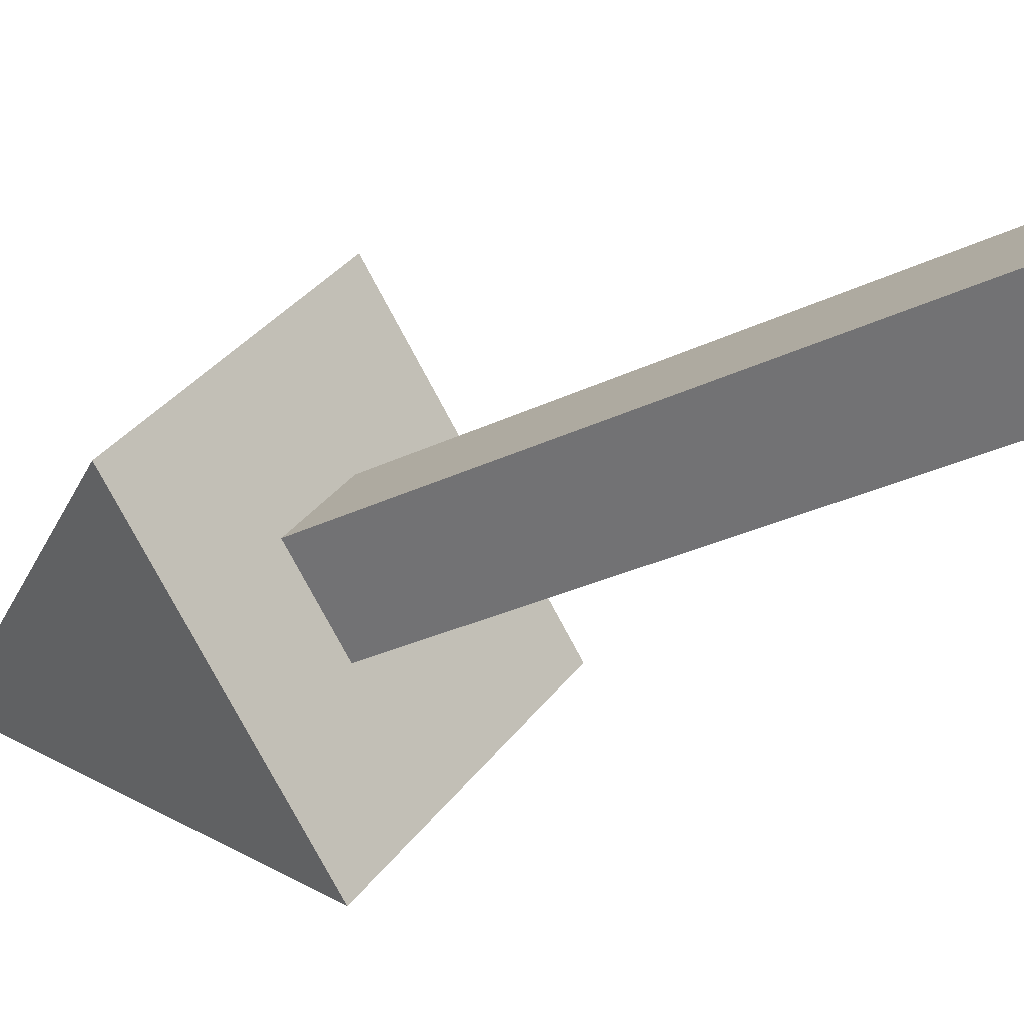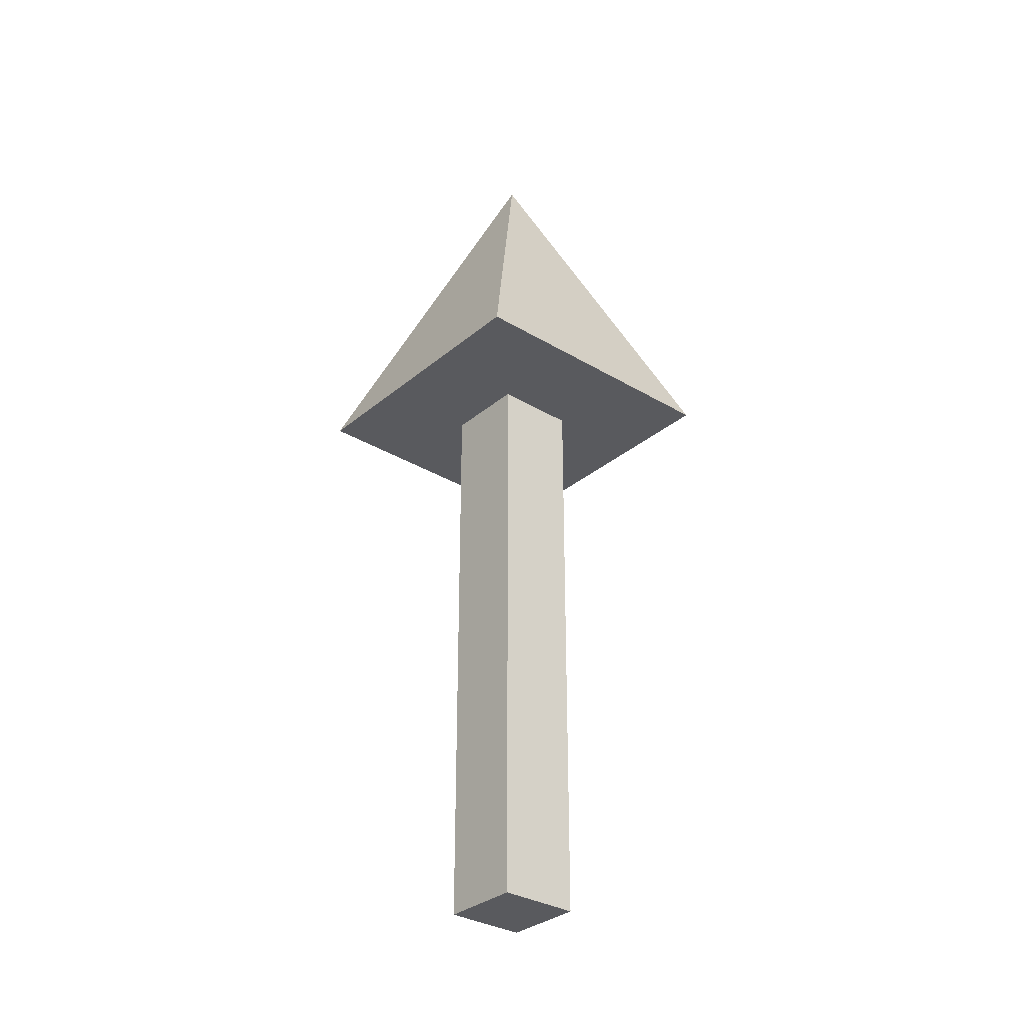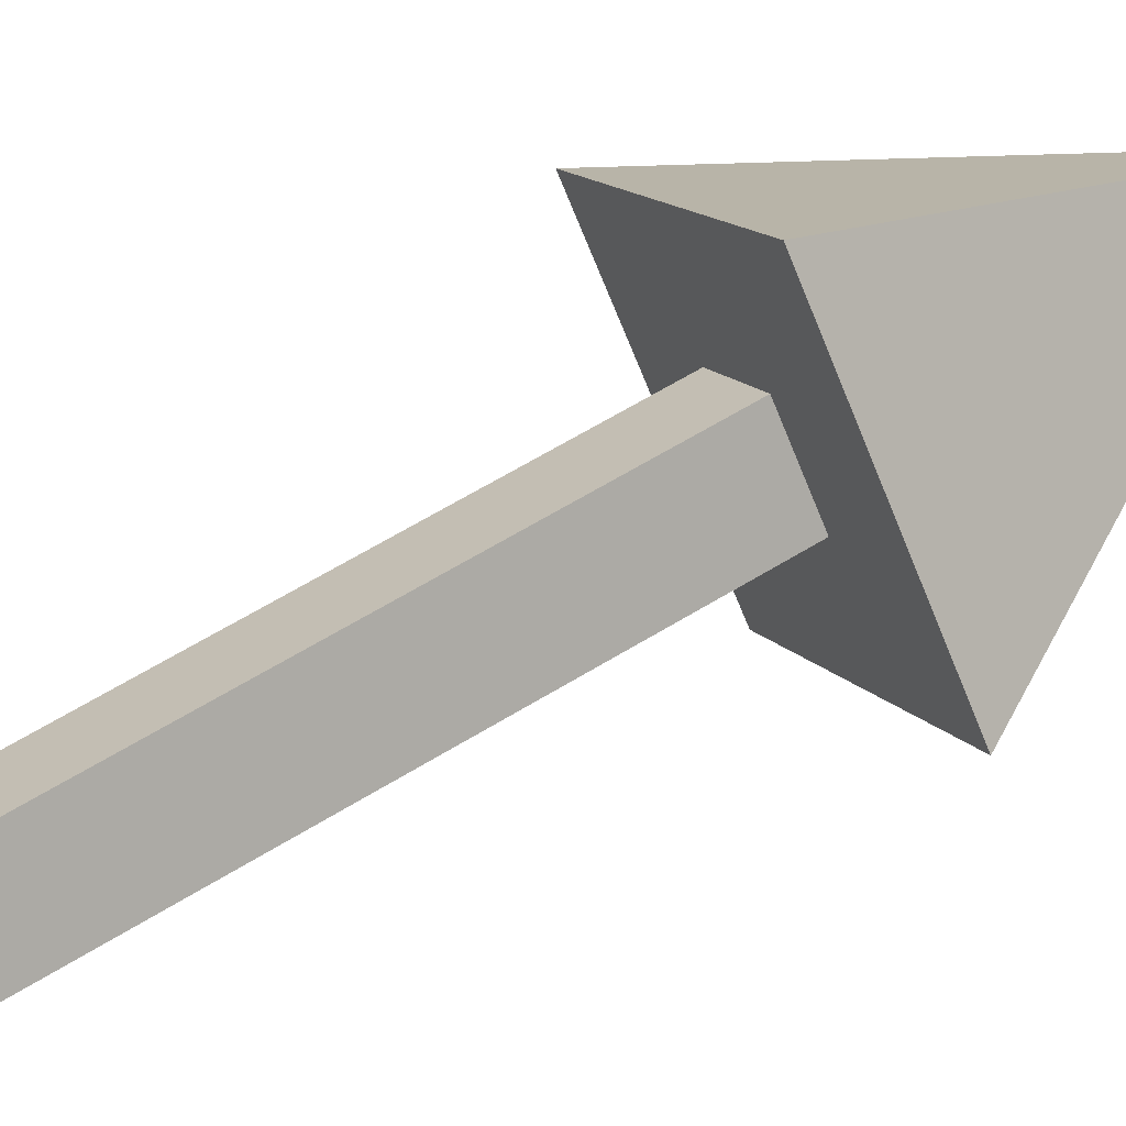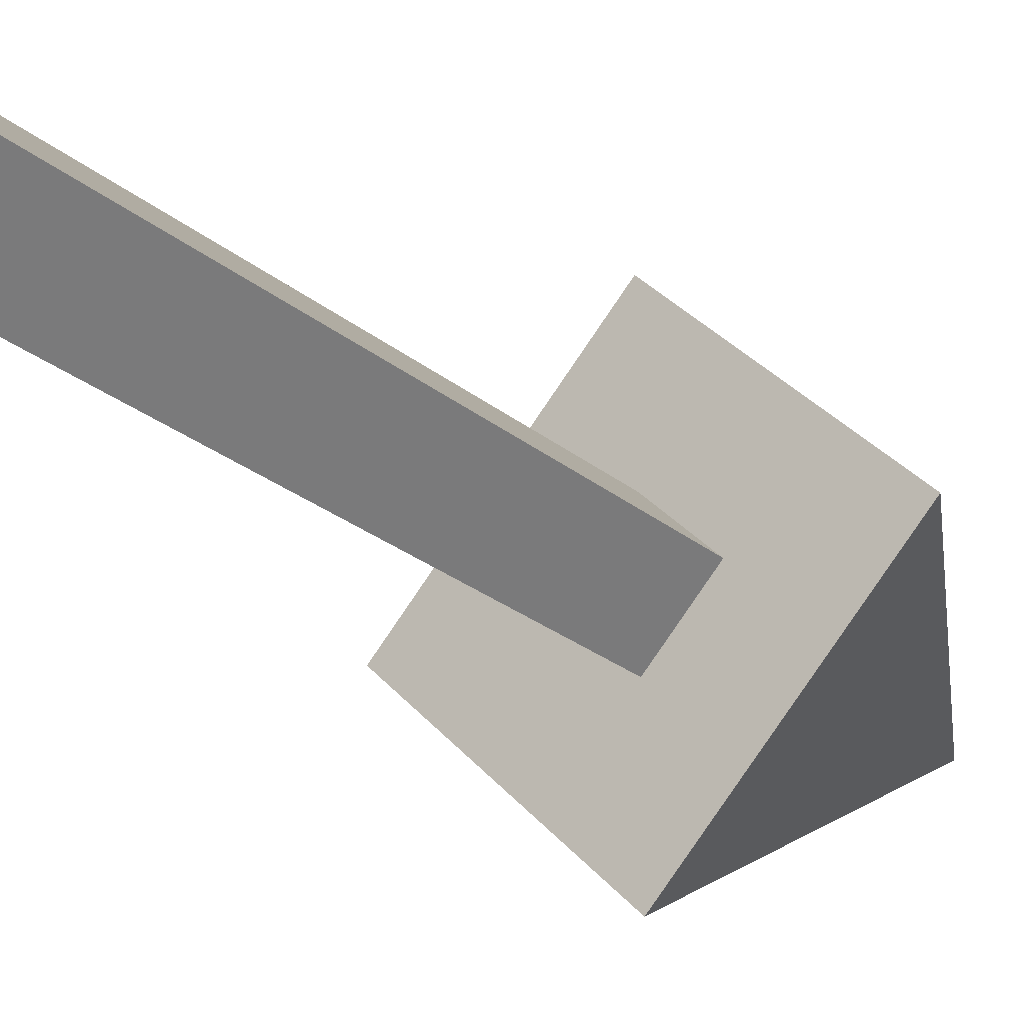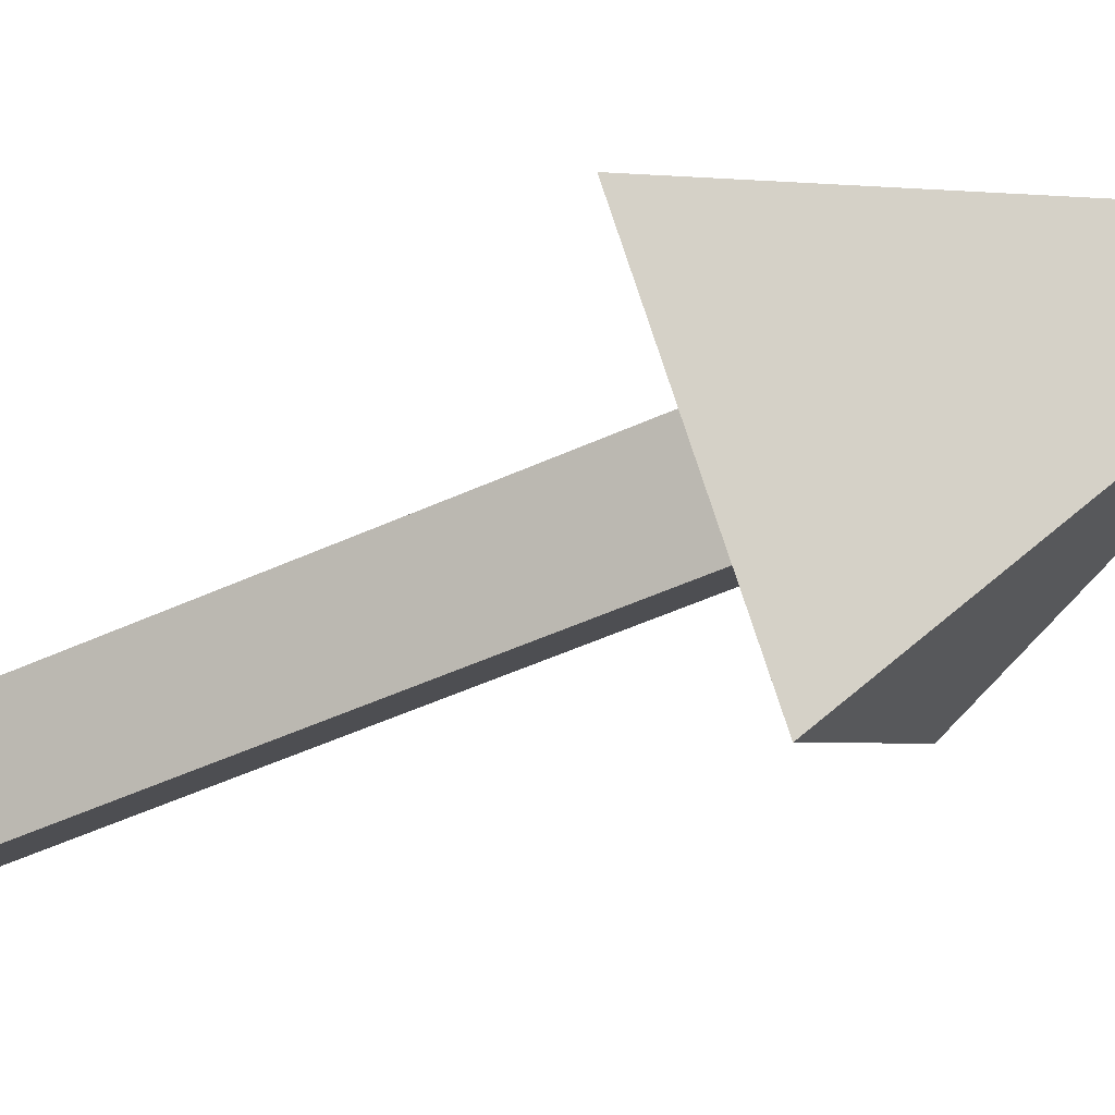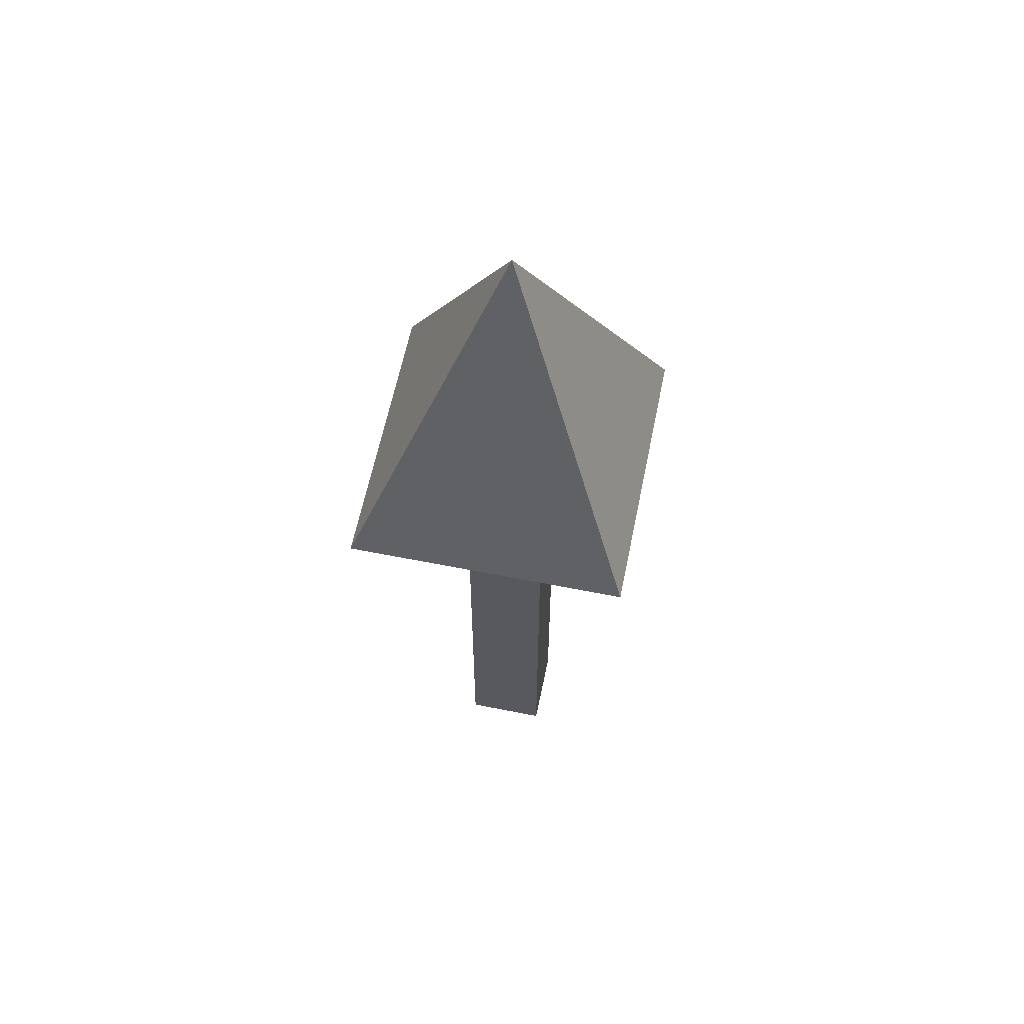
<metadata>
{"format":"obj","ext":"obj","renderer":"f3d","projection":"perspective","resolution":1024,"background":"white","views":[{"elev":-23.3,"azim":-48.3,"up":"+Z"},{"elev":-31.8,"azim":94.6,"up":"+Y"},{"elev":62.3,"azim":58.0,"up":"+Z"},{"elev":-25.1,"azim":37.1,"up":"+Z"},{"elev":-50.8,"azim":116.5,"up":"+Z"},{"elev":60.8,"azim":-33.5,"up":"+Y"}]}
</metadata>
<code>
o ModelData
v 0.1989 -0.01562 3.655e-08
v 5.267e-08 -0.01562 -0.1989
v -0.1989 2.016 -3.655e-08
v -5.267e-08 2.016 0.1989
v -0.1989 -0.01562 -1.374e-08
v -2.382e-09 2.016 -0.1989
v 0.1989 2.016 1.374e-08
v 2.382e-09 -0.01562 0.1989
v 0 3.188 0
v -0.6875 2 0
v 0.6875 2 0
v 0 2 -0.6875
v 0 2 0.6875
f 5 2 8
f 1 8 2
f 2 6 1
f 7 1 6
f 6 3 4
f 4 7 6
f 3 5 8
f 8 4 3
f 5 3 6
f 2 5 6
f 8 7 4
f 1 7 8
f 10 13 9
f 12 10 9
f 11 12 9
f 11 9 13
f 10 12 13
f 11 13 12

</code>
